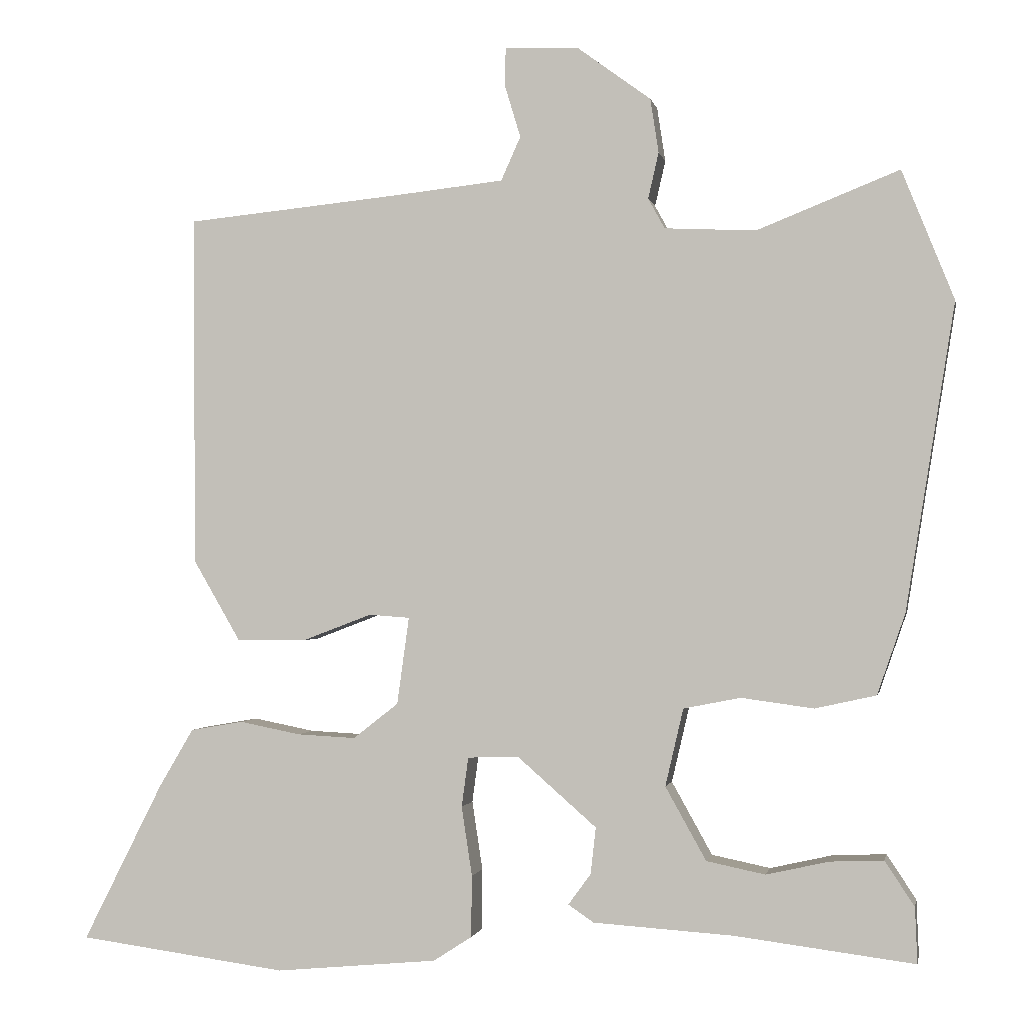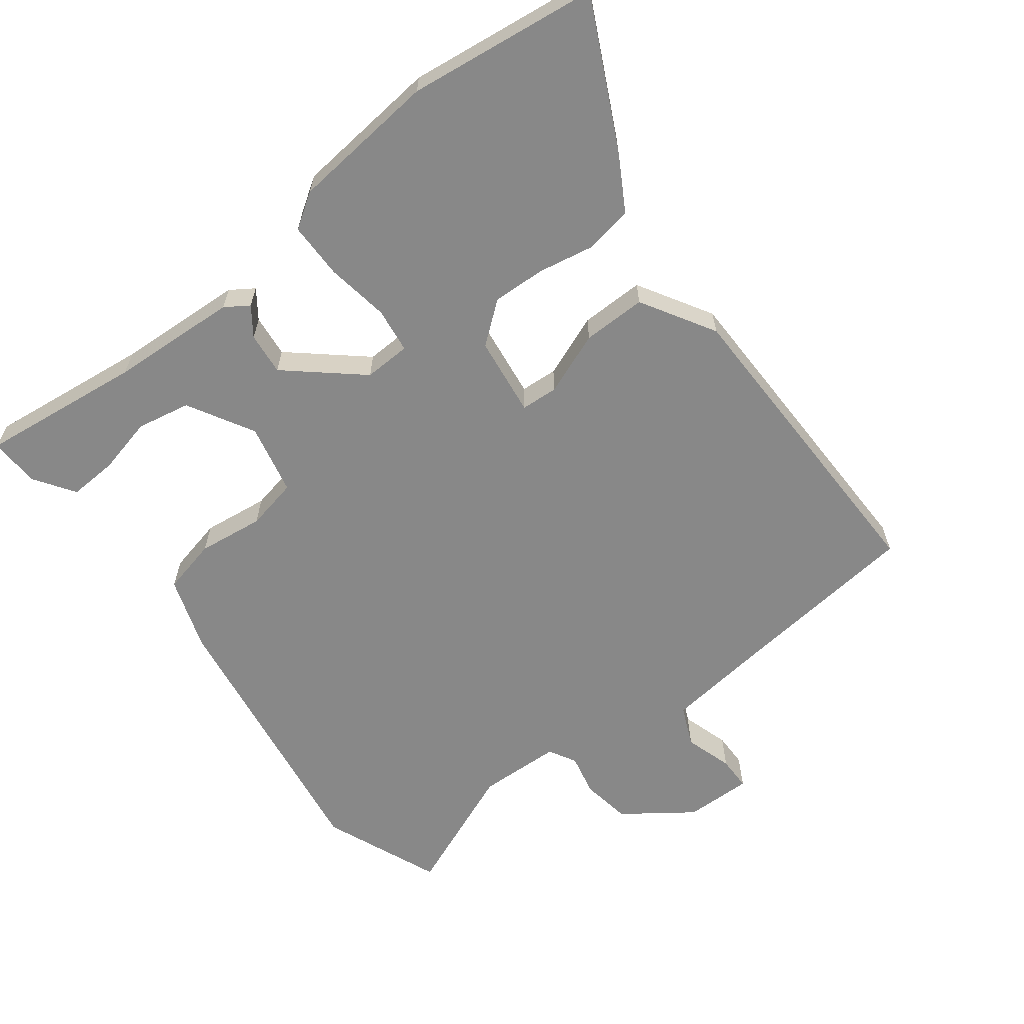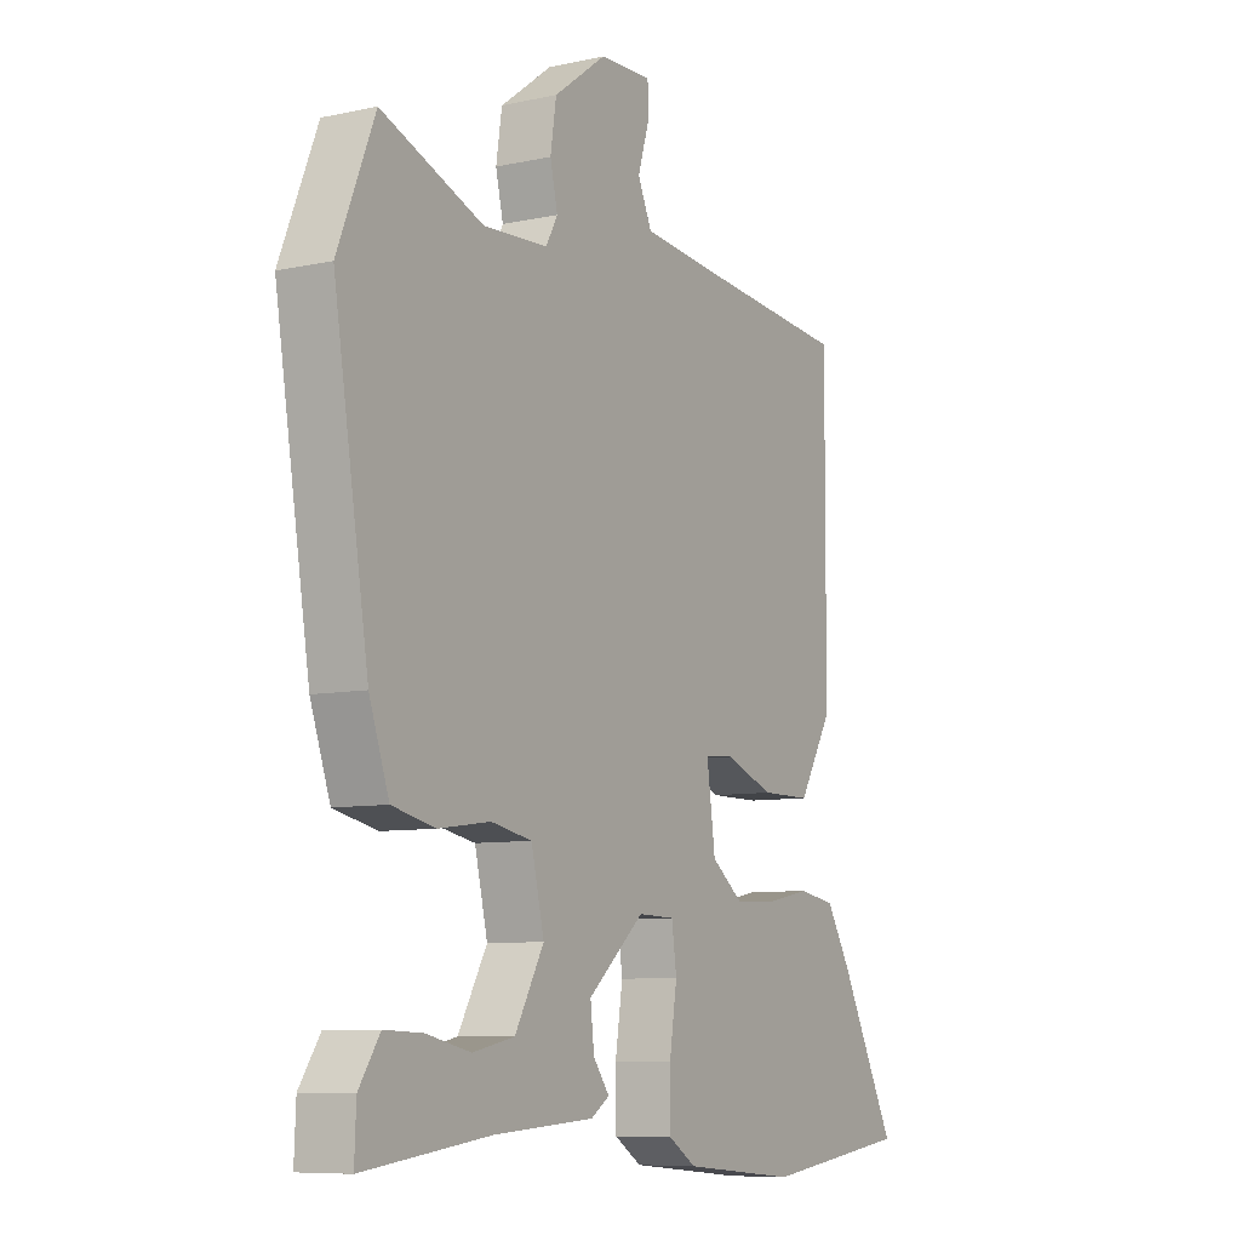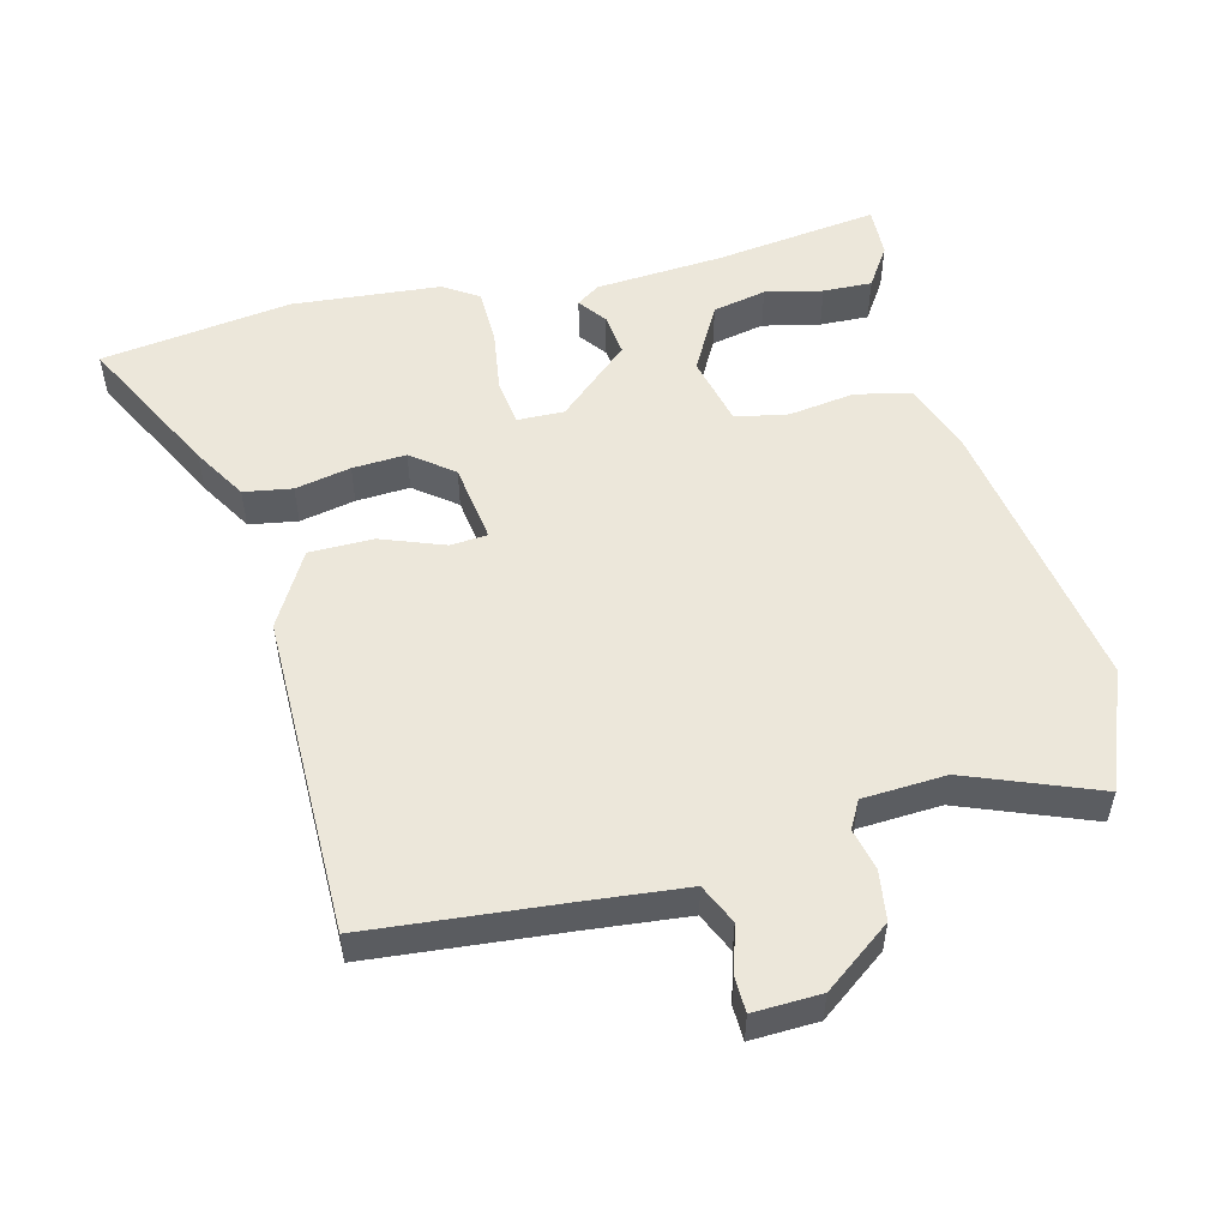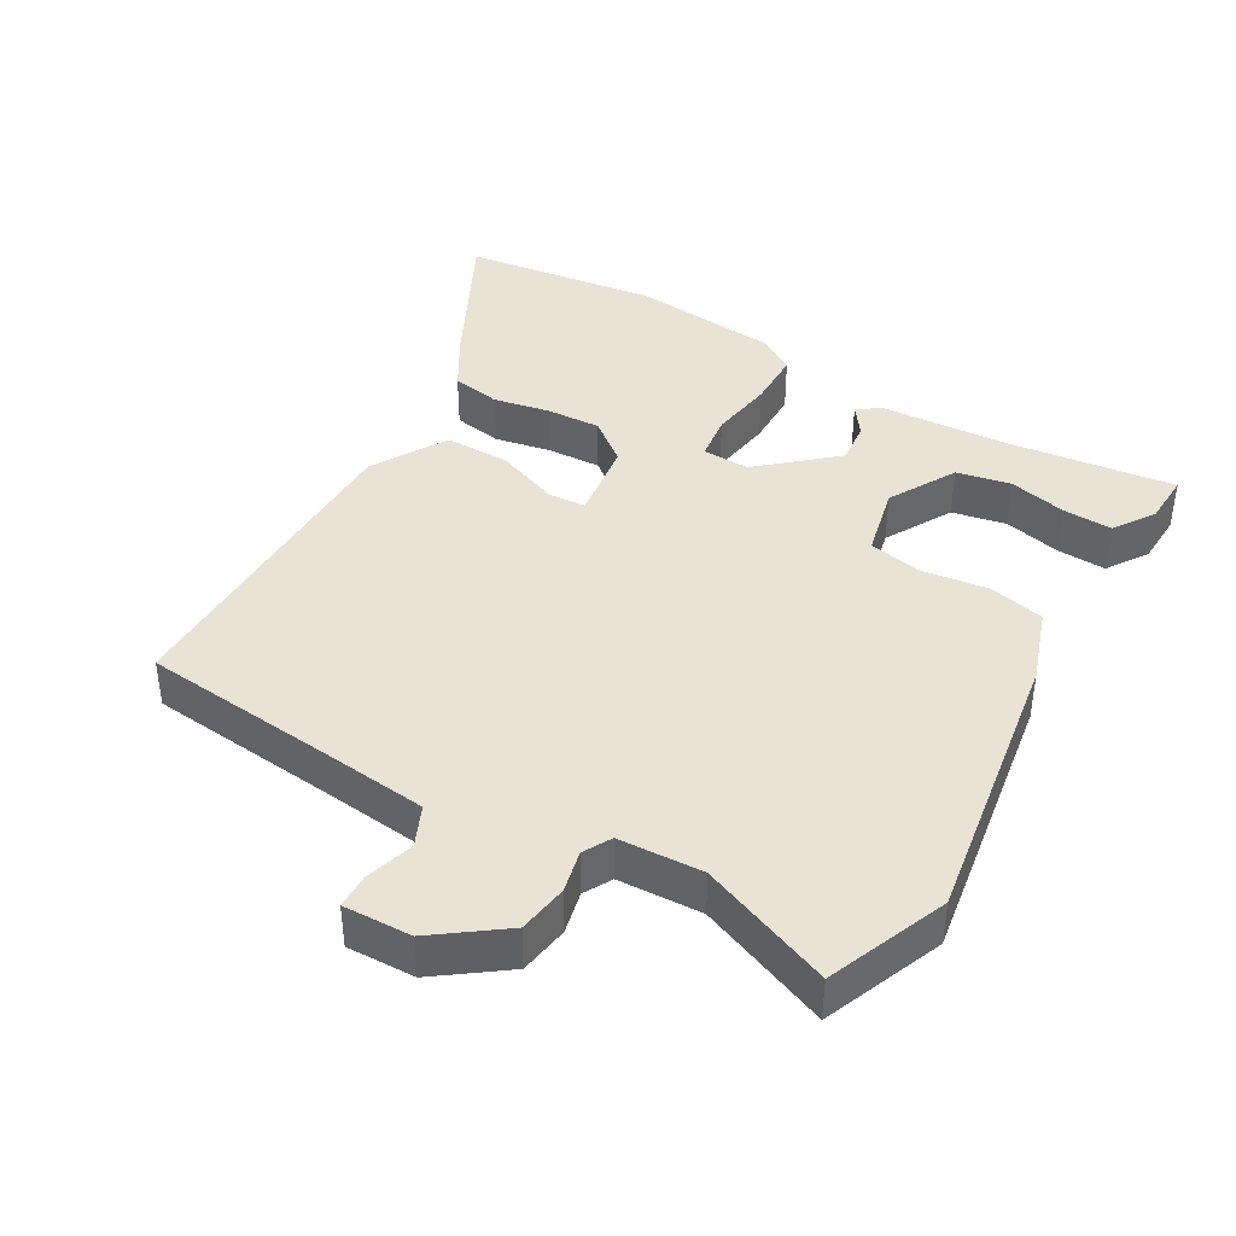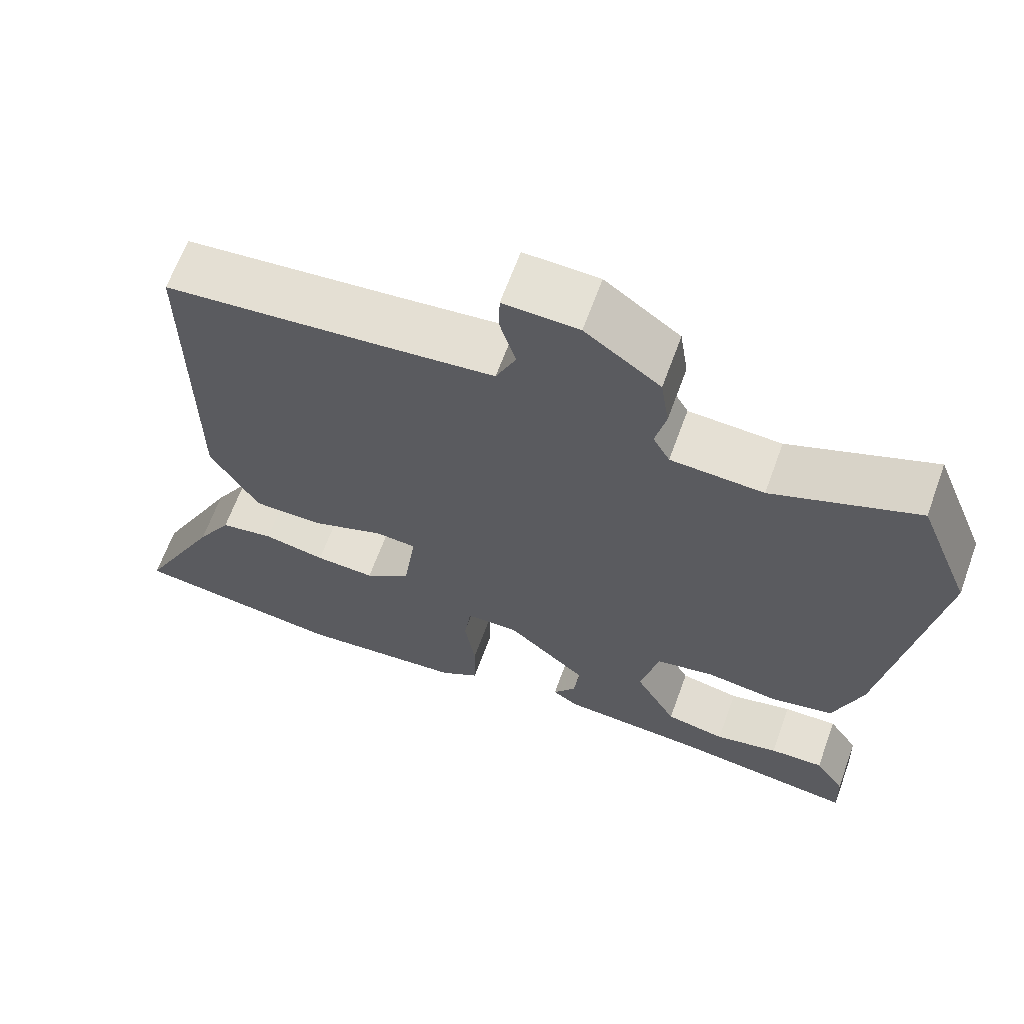
<metadata>
{"format":"obj","ext":"obj","renderer":"f3d","projection":"perspective","resolution":1024,"background":"white","views":[{"elev":-1.1,"azim":10.9,"up":"+Z"},{"elev":-62.8,"azim":-142.1,"up":"+Y"},{"elev":-8.1,"azim":120.9,"up":"+Z"},{"elev":53.3,"azim":-14.5,"up":"+Y"},{"elev":41.0,"azim":30.2,"up":"+Y"},{"elev":65.0,"azim":20.0,"up":"+Z"}]}
</metadata>
<code>
v -0.357 0.07 -0.519
v -0.634 0.07 -0.482
v -0.528 0.07 -0.272
v -0.482 0.07 -0.194
v -0.412 0.07 -0.182
v -0.331 0.07 -0.198
v -0.253 0.07 -0.202
v -0.193 0.07 -0.155
v -0.177 0.07 -0.039
v -0.231 0.07 -0.035
v -0.323 0.07 -0.07
v -0.416 0.07 -0.07
v -0.479 0.07 0.038
v -0.481 0.07 0.505
v -0.198 0.07 0.533
v -0.05 0.07 0.549
v -0.024 0.07 0.607
v -0.045 0.07 0.677
v -0.044 0.07 0.727
v 0.054 0.07 0.724
v 0.152 0.07 0.652
v 0.163 0.07 0.58
v 0.149 0.07 0.519
v 0.171 0.07 0.479
v 0.292 0.07 0.473
v 0.481 0.07 0.548
v 0.55 0.07 0.376
v 0.485 0.07 -0.03
v 0.448 0.07 -0.137
v 0.367 0.07 -0.155
v 0.271 0.07 -0.142
v 0.195 0.07 -0.157
v 0.171 0.07 -0.26
v 0.225 0.07 -0.357
v 0.303 0.07 -0.373
v 0.386 0.07 -0.354
v 0.457 0.07 -0.351
v 0.496 0.07 -0.41
v 0.499 0.07 -0.484
v 0.261 0.07 -0.454
v 0.075 0.07 -0.442
v 0.041 0.07 -0.419
v 0.071 0.07 -0.378
v 0.078 0.07 -0.316
v -0.027 0.07 -0.224
v -0.095 0.07 -0.226
v -0.104 0.07 -0.292
v -0.09 0.07 -0.384
v -0.091 0.07 -0.466
v -0.142 0.07 -0.499
v -0.357 0 -0.519
v -0.634 0 -0.482
v -0.528 0 -0.272
v -0.482 0 -0.194
v -0.412 0 -0.182
v -0.331 0 -0.198
v -0.253 0 -0.202
v -0.193 0 -0.155
v -0.177 0 -0.039
v -0.231 0 -0.035
v -0.323 0 -0.07
v -0.416 0 -0.07
v -0.479 0 0.038
v -0.481 0 0.505
v -0.198 0 0.533
v -0.05 0 0.549
v -0.024 0 0.607
v -0.045 0 0.677
v -0.044 0 0.727
v 0.054 0 0.724
v 0.152 0 0.652
v 0.163 0 0.58
v 0.149 0 0.519
v 0.171 0 0.479
v 0.292 0 0.473
v 0.481 0 0.548
v 0.55 0 0.376
v 0.485 0 -0.03
v 0.448 0 -0.137
v 0.367 0 -0.155
v 0.271 0 -0.142
v 0.195 0 -0.157
v 0.171 0 -0.26
v 0.225 0 -0.357
v 0.303 0 -0.373
v 0.386 0 -0.354
v 0.457 0 -0.351
v 0.496 0 -0.41
v 0.499 0 -0.484
v 0.261 0 -0.454
v 0.075 0 -0.442
v 0.041 0 -0.419
v 0.071 0 -0.378
v 0.078 0 -0.316
v -0.027 0 -0.224
v -0.095 0 -0.226
v -0.104 0 -0.292
v -0.09 0 -0.384
v -0.091 0 -0.466
v -0.142 0 -0.499
f 47 48 49 50
f 46 47 50 1
f 40 41 42 43
f 40 43 44
f 35 36 37 38
f 35 38 39 40
f 28 29 30 31
f 28 31 32
f 25 26 27 28
f 24 25 28 32
f 23 24 32 33
f 21 22 23
f 20 21 23
f 17 18 19 20
f 16 17 20 23
f 15 16 23 33
f 10 11 12 13
f 9 10 13 14
f 3 4 5 6
f 3 6 7
f 46 1 2 3
f 46 3 7
f 45 46 7 8
f 40 44 45
f 34 35 40
f 33 34 40 45
f 9 14 15 33
f 8 9 33 45
f 100 99 98 97
f 51 100 97 96
f 93 92 91 90
f 94 93 90
f 88 87 86 85
f 90 89 88 85
f 81 80 79 78
f 82 81 78
f 78 77 76 75
f 82 78 75 74
f 83 82 74 73
f 73 72 71
f 73 71 70
f 70 69 68 67
f 73 70 67 66
f 83 73 66 65
f 63 62 61 60
f 64 63 60 59
f 56 55 54 53
f 57 56 53
f 53 52 51 96
f 57 53 96
f 58 57 96 95
f 95 94 90
f 90 85 84
f 95 90 84 83
f 83 65 64 59
f 95 83 59 58
f 1 51 52 2
f 2 52 53 3
f 3 53 54 4
f 4 54 55 5
f 5 55 56 6
f 6 56 57 7
f 7 57 58 8
f 8 58 59 9
f 9 59 60 10
f 10 60 61 11
f 11 61 62 12
f 12 62 63 13
f 13 63 64 14
f 14 64 65 15
f 15 65 66 16
f 16 66 67 17
f 17 67 68 18
f 18 68 69 19
f 19 69 70 20
f 20 70 71 21
f 21 71 72 22
f 22 72 73 23
f 23 73 74 24
f 24 74 75 25
f 25 75 76 26
f 26 76 77 27
f 27 77 78 28
f 28 78 79 29
f 29 79 80 30
f 30 80 81 31
f 31 81 82 32
f 32 82 83 33
f 33 83 84 34
f 34 84 85 35
f 35 85 86 36
f 36 86 87 37
f 37 87 88 38
f 38 88 89 39
f 39 89 90 40
f 40 90 91 41
f 41 91 92 42
f 42 92 93 43
f 43 93 94 44
f 44 94 95 45
f 45 95 96 46
f 46 96 97 47
f 47 97 98 48
f 48 98 99 49
f 49 99 100 50
f 50 100 51 1

</code>
